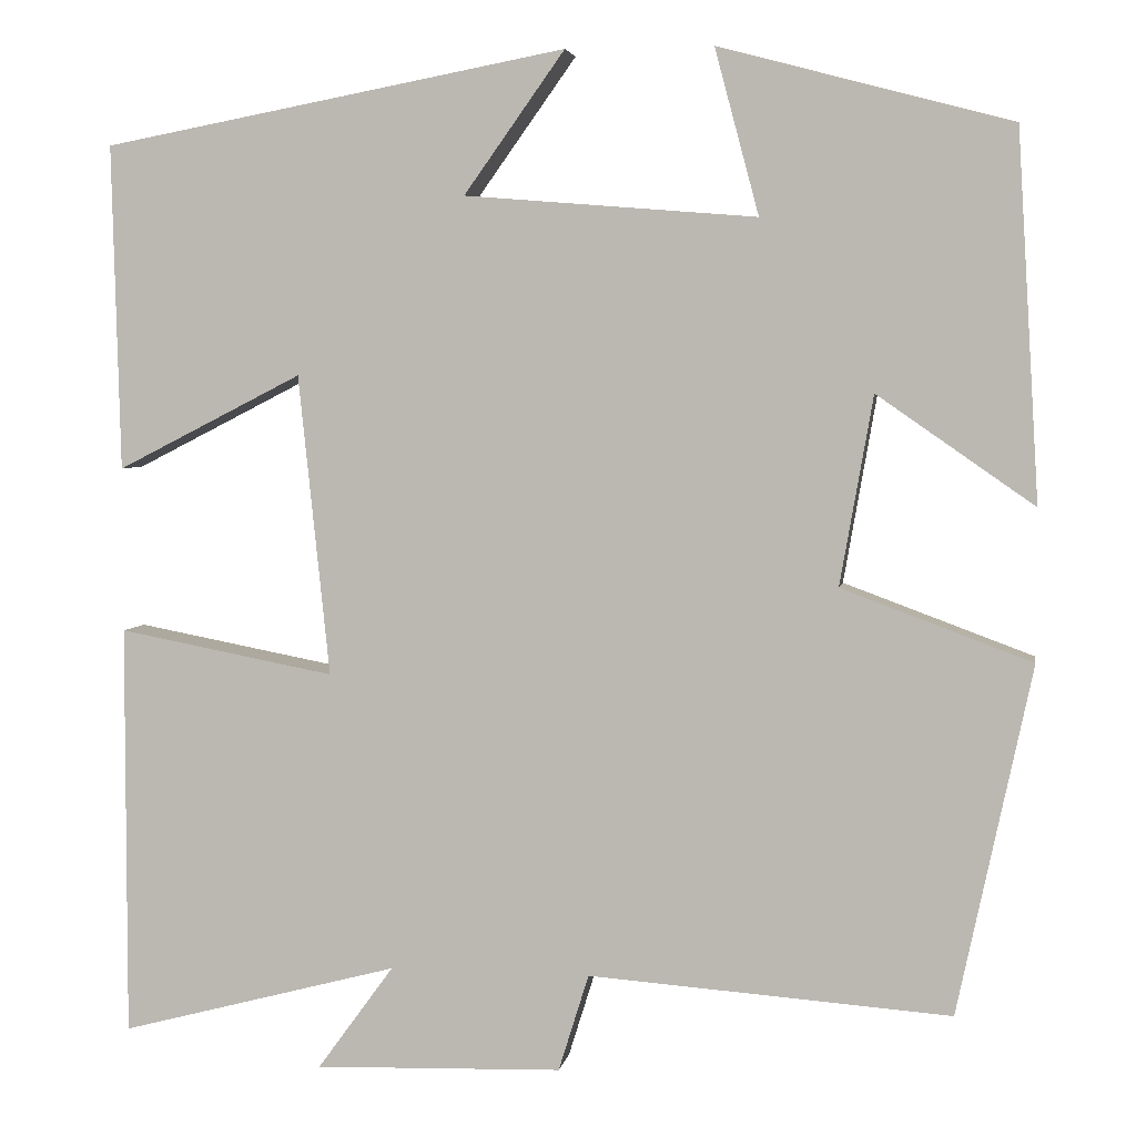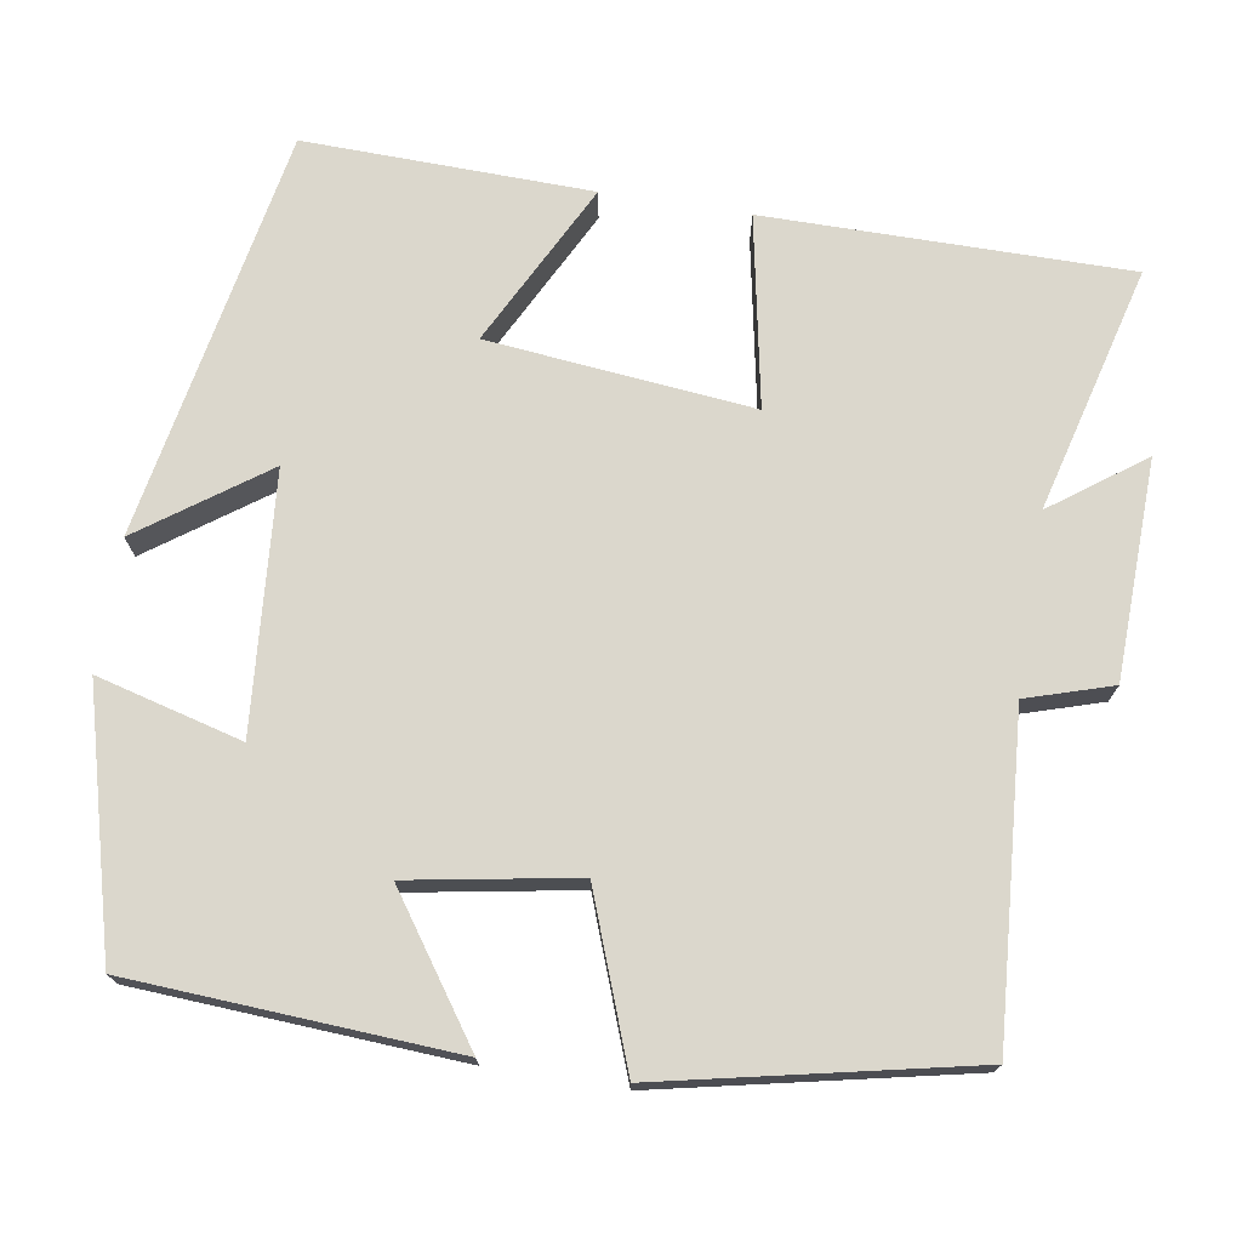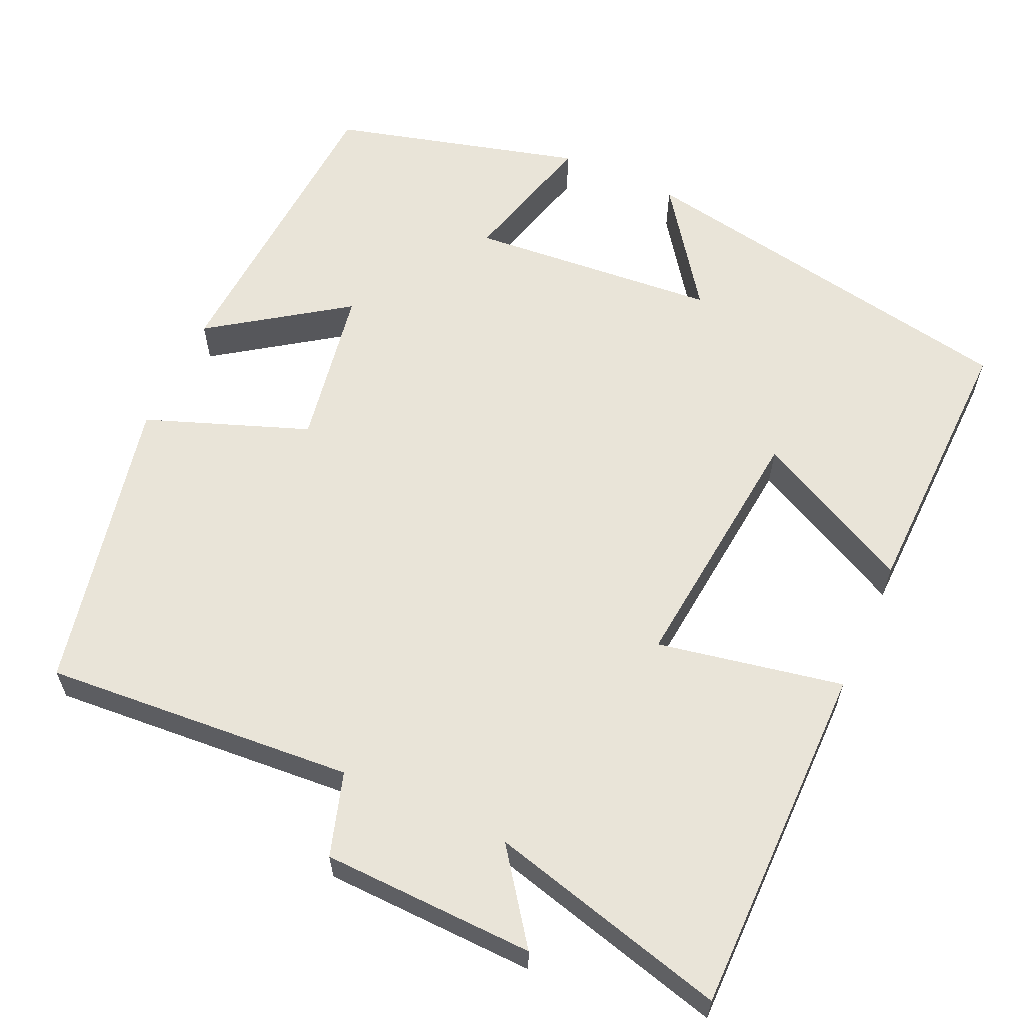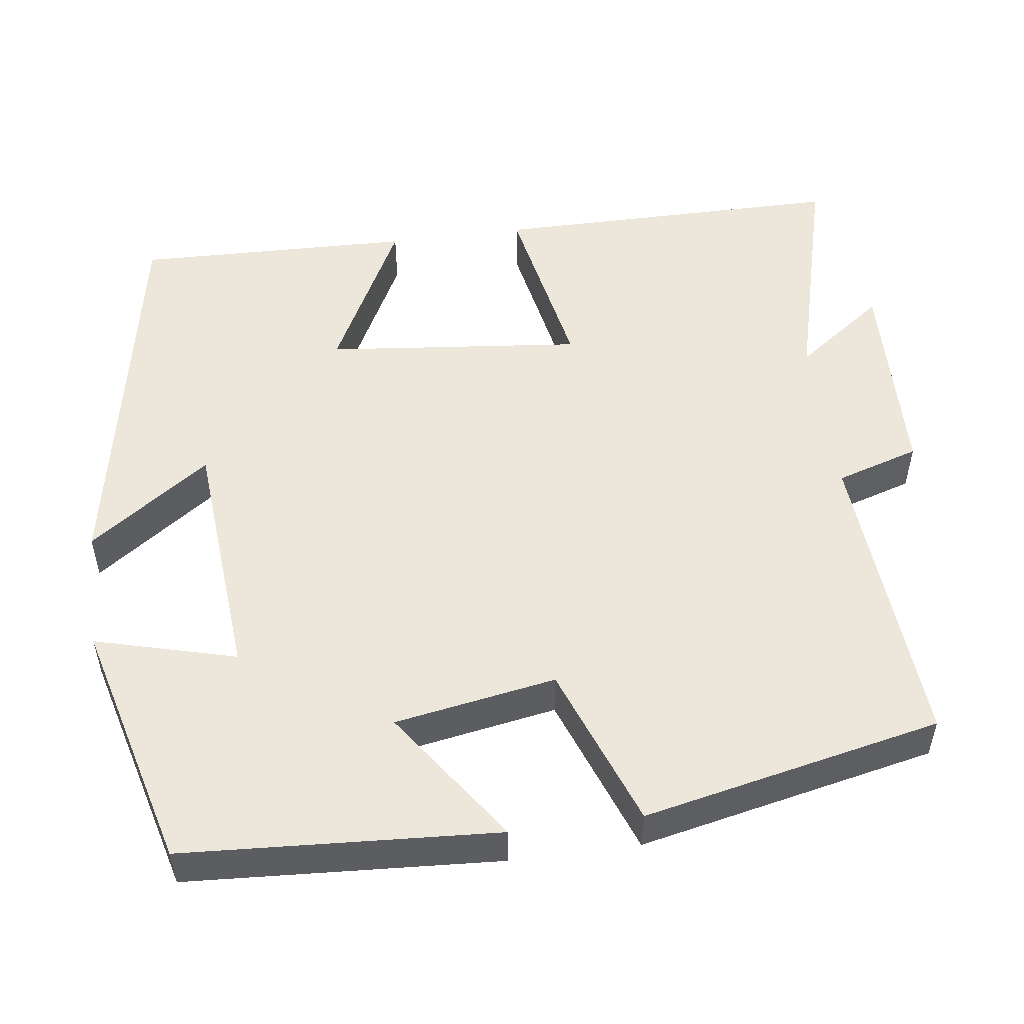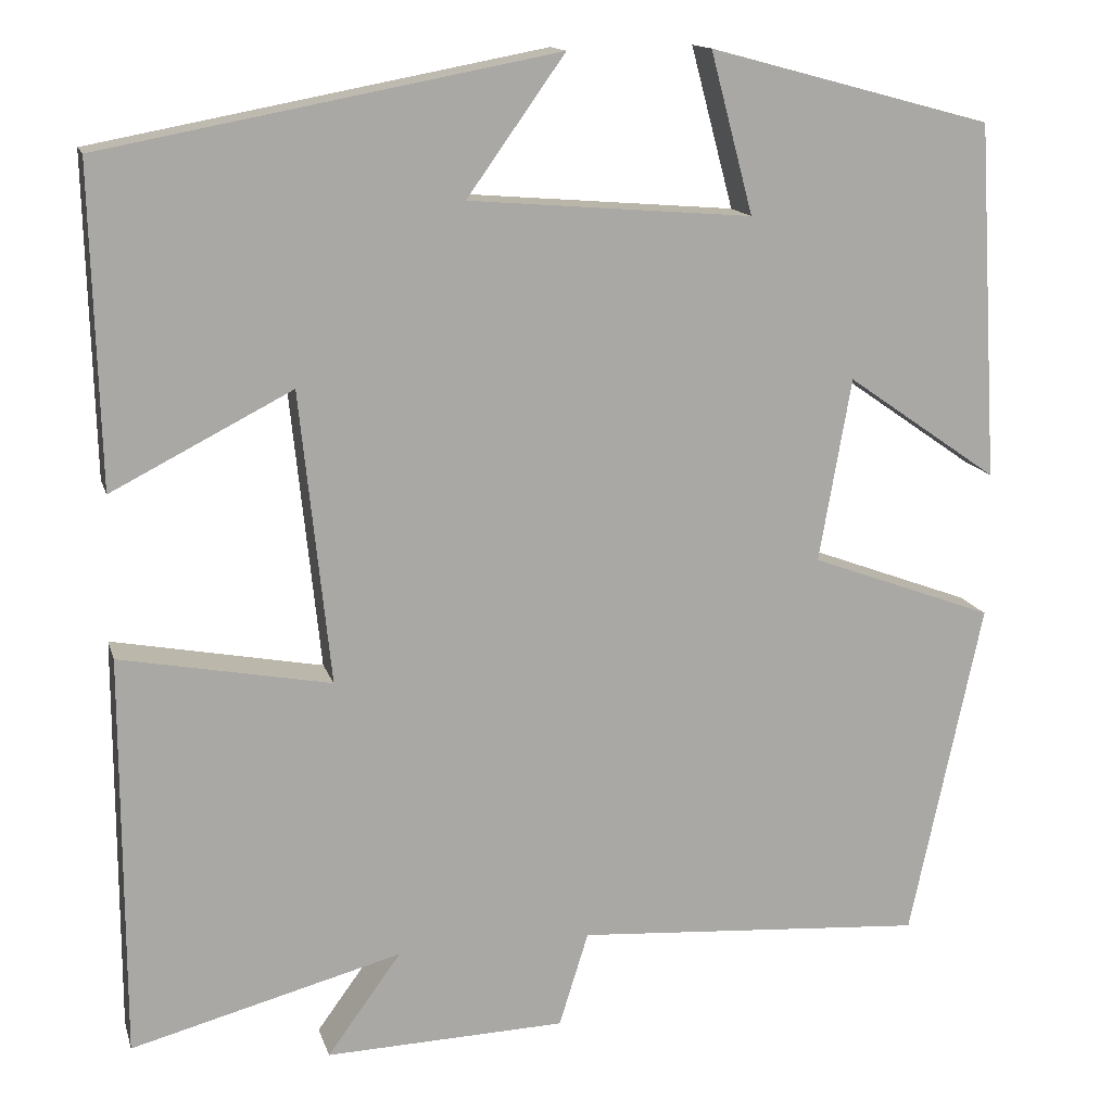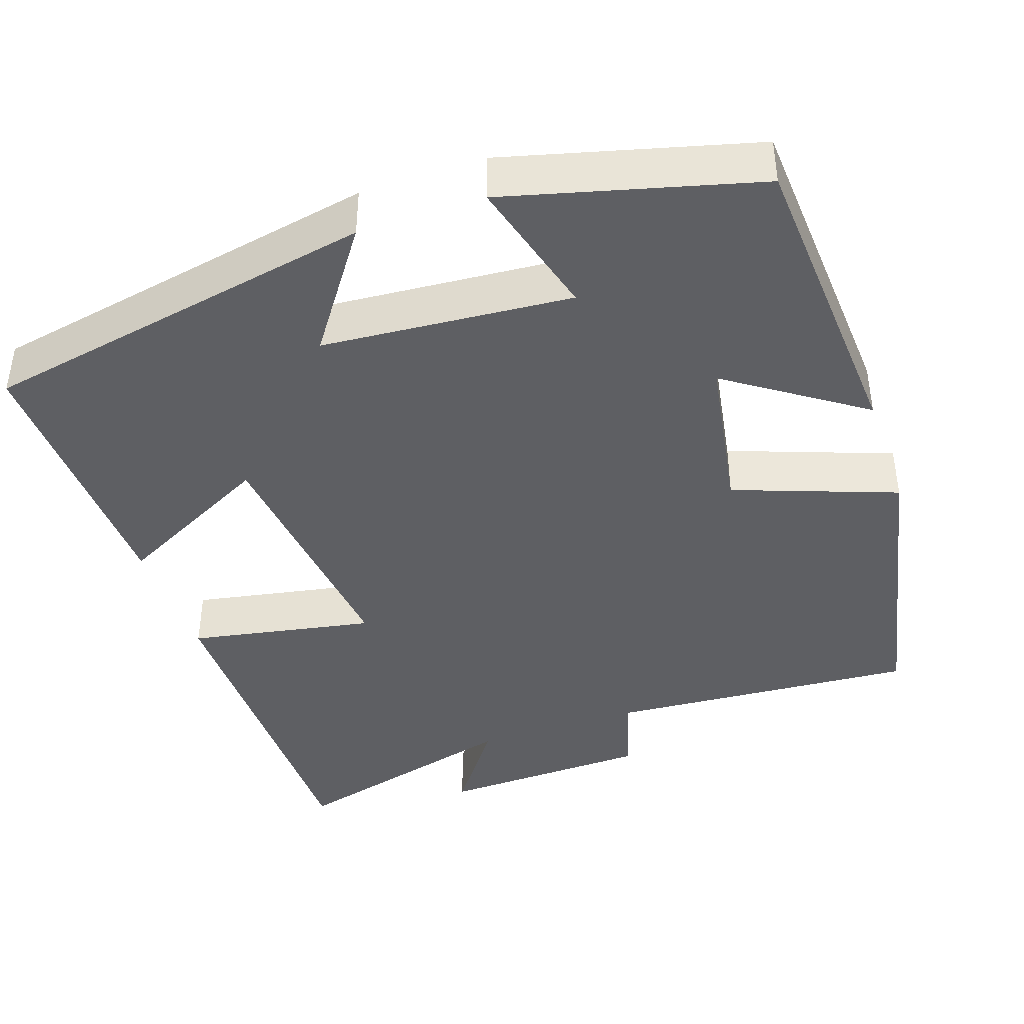
<metadata>
{"format":"obj","ext":"obj","renderer":"f3d","projection":"perspective","resolution":1024,"background":"white","views":[{"elev":4.1,"azim":9.5,"up":"+Z"},{"elev":73.3,"azim":99.2,"up":"+Y"},{"elev":60.6,"azim":-155.6,"up":"+Y"},{"elev":52.1,"azim":82.4,"up":"+Y"},{"elev":14.4,"azim":-14.5,"up":"+Z"},{"elev":-41.4,"azim":19.1,"up":"+Y"}]}
</metadata>
<code>
v -0.509 0.07 0.405
v -0.002 0.07 0.5
v -0.112 0.07 0.346
v 0.206 0.07 0.32
v 0.158 0.07 0.5
v 0.476 0.07 0.415
v 0.5 0.07 0.015
v 0.329 0.07 0.134
v 0.293 0.07 -0.072
v 0.5 0.07 -0.149
v 0.419 0.07 -0.529
v 0.024 0.07 -0.5
v -0.009 0.07 -0.606
v -0.279 0.07 -0.614
v -0.196 0.07 -0.5
v -0.5 0.07 -0.58
v -0.5 0.07 -0.13
v -0.264 0.07 -0.175
v -0.298 0.07 0.153
v -0.5 0.07 0.05
v -0.509 0 0.405
v -0.002 0 0.5
v -0.112 0 0.346
v 0.206 0 0.32
v 0.158 0 0.5
v 0.476 0 0.415
v 0.5 0 0.015
v 0.329 0 0.134
v 0.293 0 -0.072
v 0.5 0 -0.149
v 0.419 0 -0.529
v 0.024 0 -0.5
v -0.009 0 -0.606
v -0.279 0 -0.614
v -0.196 0 -0.5
v -0.5 0 -0.58
v -0.5 0 -0.13
v -0.264 0 -0.175
v -0.298 0 0.153
v -0.5 0 0.05
f 19 20 1 2
f 15 16 17 18
f 15 18 19
f 12 13 14 15
f 12 15 19
f 9 10 11 12
f 8 9 12 19
f 5 6 7 8
f 4 5 8
f 3 4 8 19
f 2 3 19
f 22 21 40 39
f 38 37 36 35
f 39 38 35
f 35 34 33 32
f 39 35 32
f 32 31 30 29
f 39 32 29 28
f 28 27 26 25
f 28 25 24
f 39 28 24 23
f 39 23 22
f 1 21 22 2
f 2 22 23 3
f 3 23 24 4
f 4 24 25 5
f 5 25 26 6
f 6 26 27 7
f 7 27 28 8
f 8 28 29 9
f 9 29 30 10
f 10 30 31 11
f 11 31 32 12
f 12 32 33 13
f 13 33 34 14
f 14 34 35 15
f 15 35 36 16
f 16 36 37 17
f 17 37 38 18
f 18 38 39 19
f 19 39 40 20
f 20 40 21 1

</code>
